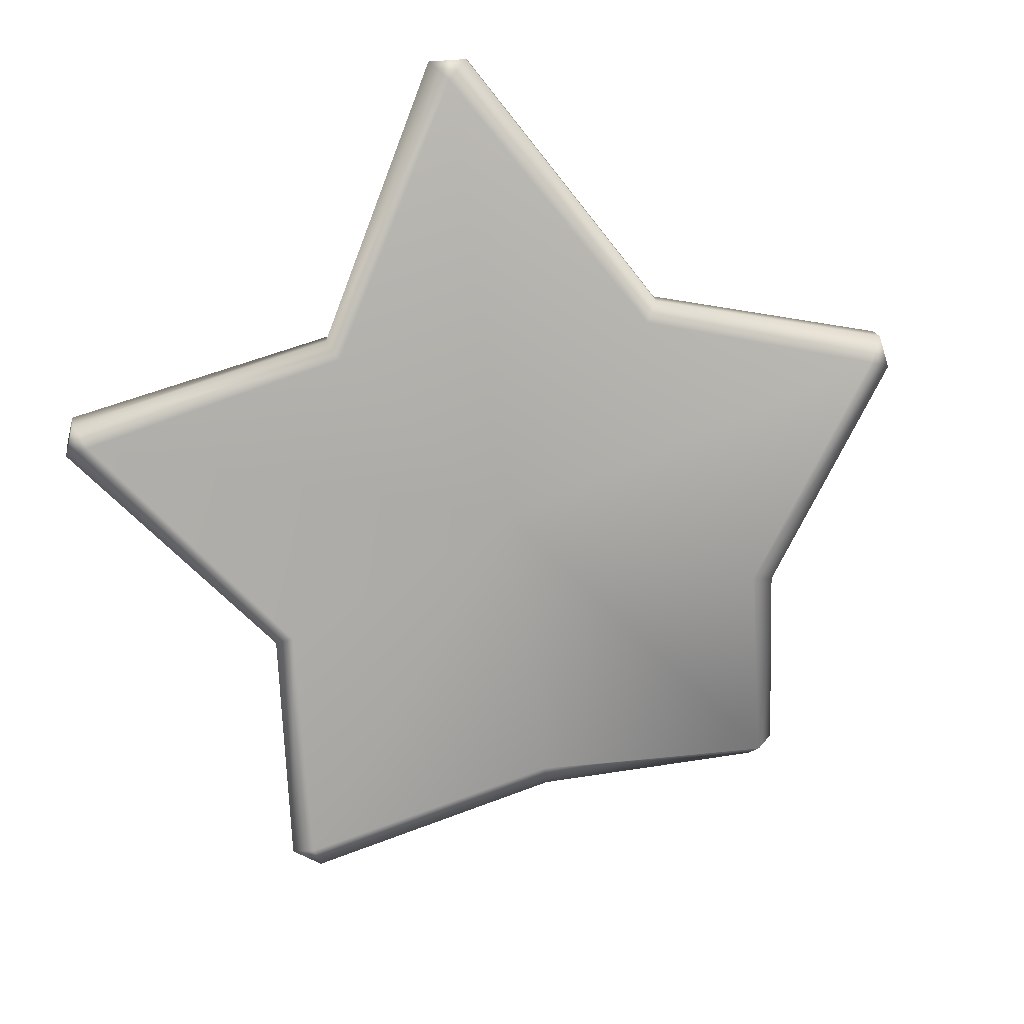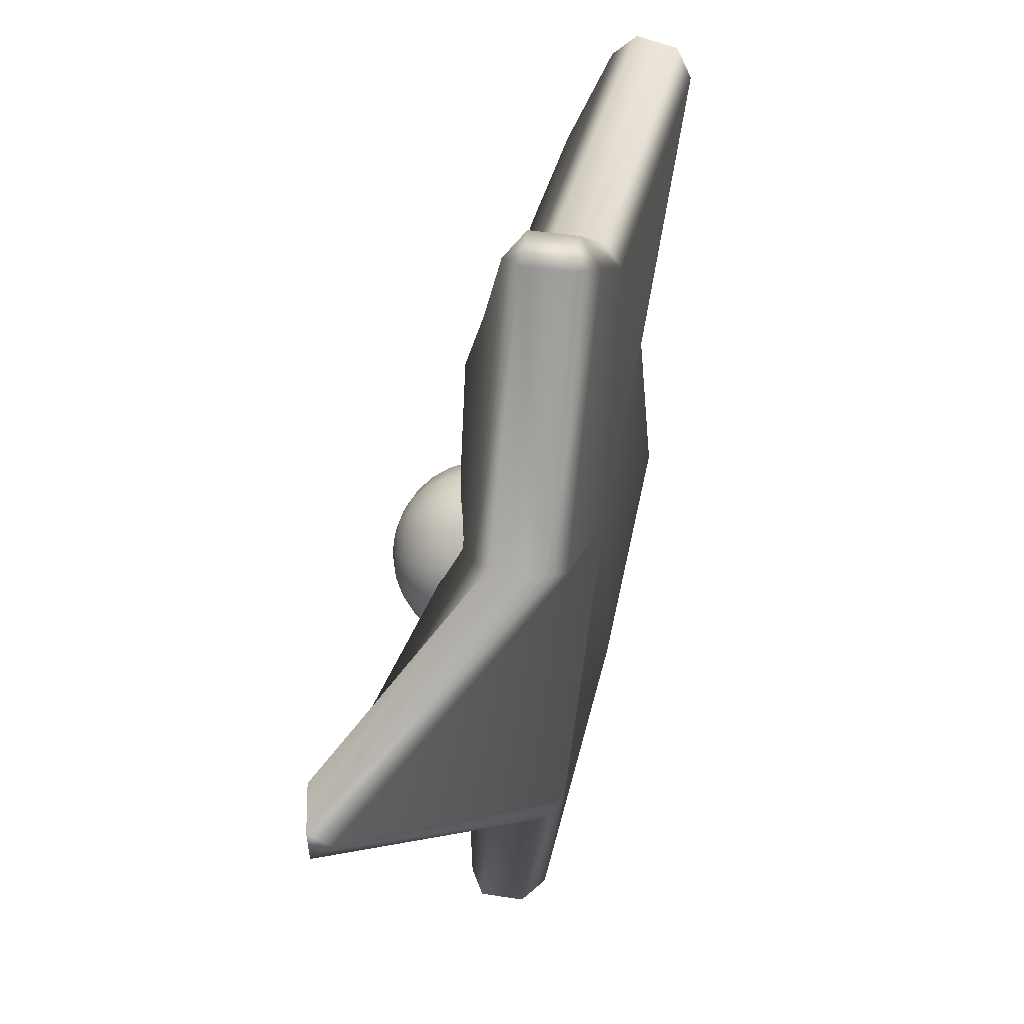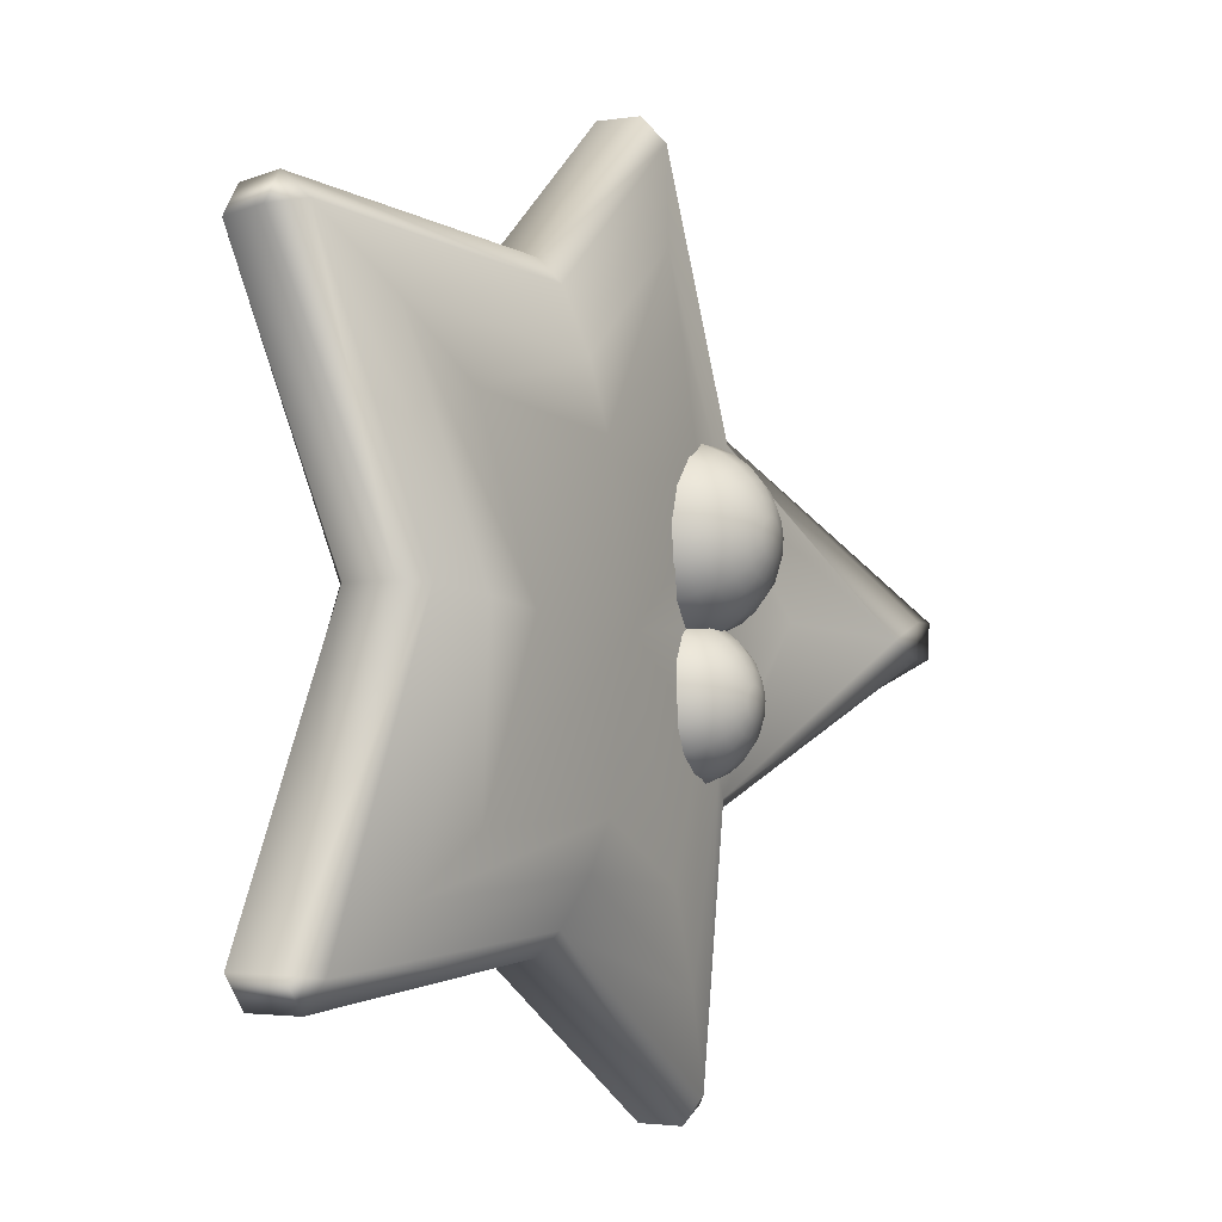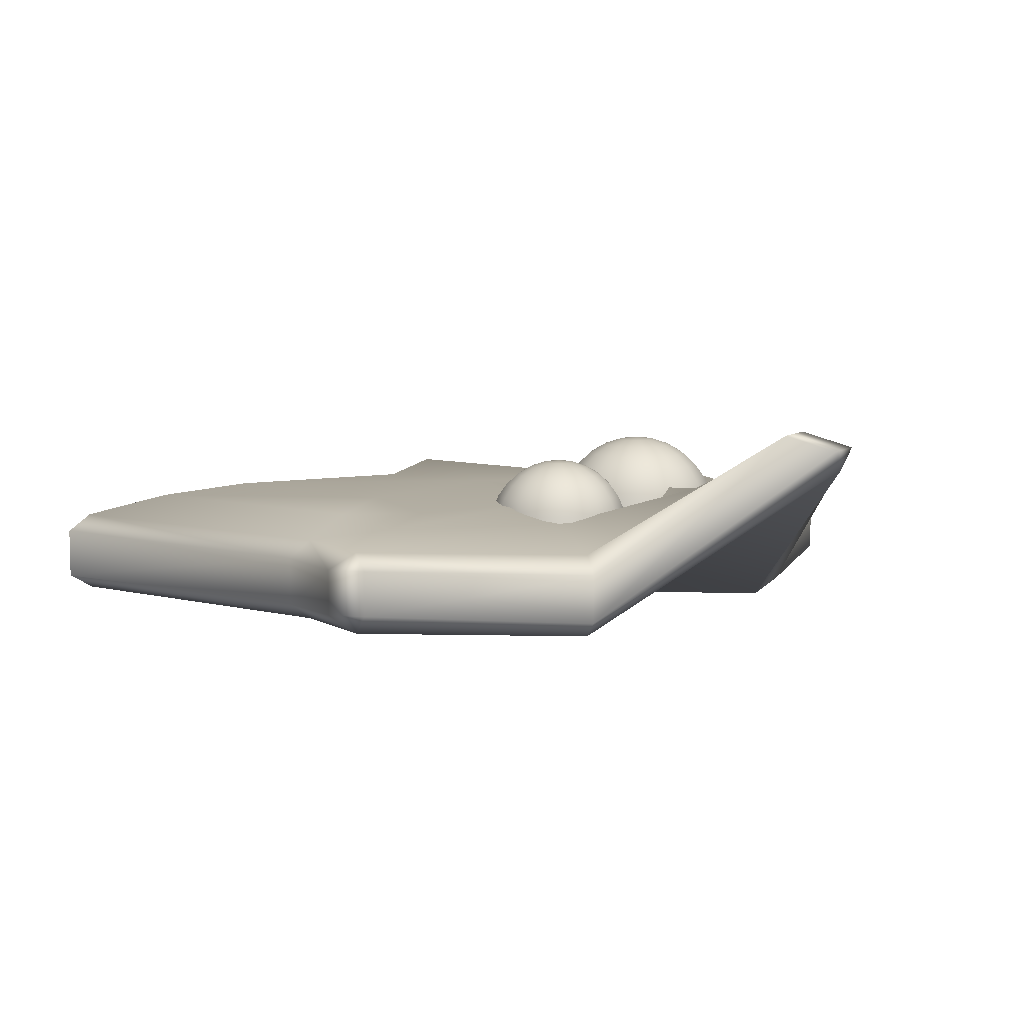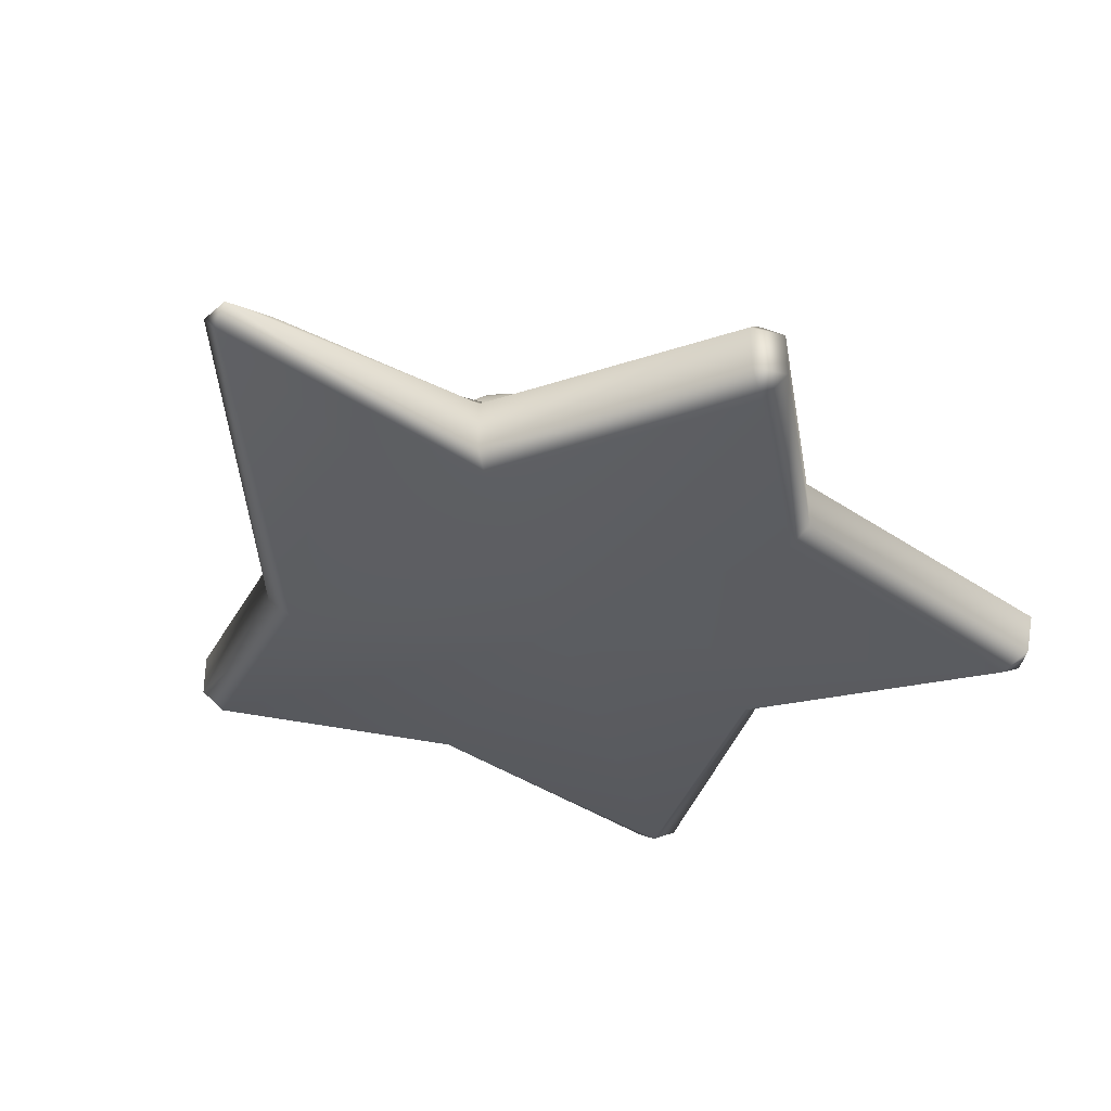
<metadata>
{"format":"obj","ext":"obj","renderer":"f3d","projection":"perspective","resolution":1024,"background":"white","views":[{"elev":-78.0,"azim":132.0,"up":"+Y"},{"elev":43.8,"azim":-79.7,"up":"+Z"},{"elev":-2.3,"azim":119.0,"up":"+Z"},{"elev":8.2,"azim":-142.5,"up":"+Y"},{"elev":-33.9,"azim":-41.7,"up":"+Y"}]}
</metadata>
<code>
g default
v 0 -0.08183 0
v 0.5333 -0.04797 0.03983
v 0.4878 -0.08174 0.03922
v 0.8138 -0.04956 -0.5096
v 0.7575 -0.08182 -0.5173
v 0.7664 -0.04956 -0.5696
v 0.1318 -0.04841 -0.5328
v 0.1159 -0.08219 -0.4902
v -0.2519 0.02075 -0.8361
v -0.2741 -0.01933 -0.7847
v -0.314 0.02075 -0.8073
v -0.4834 -0.04796 -0.3236
v -0.449 -0.08174 -0.2958
v -0.8607 0.2926 -0.04978
v -0.8547 0.2537 -0.01428
v -0.8599 0.2955 0.01724
v -0.5028 -0.04796 0.3434
v -0.4669 -0.08174 0.3189
v -0.308 -0.05716 0.8387
v -0.2661 -0.0958 0.8176
v -0.2459 -0.05716 0.8644
v 0.1255 -0.04796 0.568
v 0.1121 -0.08174 0.5259
v 0.7224 -0.09888 0.6033
v 0.7052 -0.1305 0.5497
v 0.7618 -0.09837 0.5481
v 0.5333 0.04797 0.03983
v 0.4878 0.08174 0.03922
v 0.7664 0.04956 -0.5696
v 0.7575 0.08182 -0.5173
v 0.8138 0.04956 -0.5096
v 0.1318 0.04752 -0.5328
v 0.1159 0.0813 -0.4902
v -0.314 0.1042 -0.8073
v -0.2741 0.1322 -0.7847
v -0.2519 0.1042 -0.8361
v -0.4834 0.04796 -0.3236
v -0.449 0.08174 -0.2958
v -0.7506 0.32 0.01485
v -0.718 0.2895 -0.01777
v -0.7514 0.3171 -0.05217
v -0.5028 0.04796 0.3434
v -0.4669 0.08174 0.3189
v -0.2459 0.02919 0.8644
v -0.2661 0.06783 0.8176
v -0.308 0.02919 0.8387
v 0.1255 0.04796 0.568
v 0.1121 0.08174 0.5259
v 0.7747 -0.0165 0.558
v 0.7305 0.02997 0.5692
v 0.7353 -0.017 0.6133
v 0.4016 0.1269 0.02143
v 0.6157 0.127 -0.4205
v 0.1011 0.1265 -0.4034
v -0.2058 0.1482 -0.6128
v -0.3423 0.1269 -0.2446
v -0.5038 0.1869 0.007856
v -0.3565 0.1269 0.2435
v -0.1873 0.113 0.6287
v 0.1033 0.1269 0.4079
v 0.6045 0.09669 0.4466
v 0.02902 0.1651 -0.01982
v 0.312 0.1542 0.002935
v 0.4684 0.1543 -0.3199
v 0.08568 0.1538 -0.3133
v -0.1348 0.153 -0.4342
v -0.2315 0.1542 -0.1914
v -0.3973 0.1162 -0.001599
v -0.2419 0.1542 0.1652
v -0.153 0.1543 0.485
v 0.09406 0.1542 0.2853
v 0.475 0.1475 0.3205
v -0.1238 0.1133 0.229
v -0.1 0.1133 0.1624
v -0.1054 0.1133 0.09181
v -0.1389 0.1133 0.02954
v -0.1949 0.1133 -0.01369
v -0.2637 0.1133 -0.03041
v -0.3333 0.1133 -0.01773
v -0.3917 0.1133 0.02217
v -0.4288 0.1133 0.08238
v -0.4383 0.1133 0.1525
v -0.4184 0.1133 0.2204
v -0.3726 0.1133 0.2743
v -0.3088 0.1133 0.305
v -0.2381 0.1133 0.307
v -0.1727 0.1133 0.2801
v -0.1302 0.1482 0.2251
v -0.1074 0.1482 0.1614
v -0.1125 0.1482 0.0939
v -0.1446 0.1482 0.03435
v -0.1982 0.1482 -0.00699
v -0.2639 0.1482 -0.02298
v -0.3304 0.1482 -0.01085
v -0.3863 0.1482 0.02731
v -0.4218 0.1482 0.08488
v -0.4309 0.1482 0.1519
v -0.4118 0.1482 0.2169
v -0.3681 0.1482 0.2684
v -0.3071 0.1482 0.2977
v -0.2395 0.1482 0.2997
v -0.1769 0.1482 0.274
v -0.1425 0.1809 0.2174
v -0.1218 0.1809 0.1594
v -0.1265 0.1809 0.09799
v -0.1557 0.1809 0.04377
v -0.2045 0.1809 0.006121
v -0.2643 0.1809 -0.008438
v -0.3249 0.1809 0.002608
v -0.3758 0.1809 0.03735
v -0.4081 0.1809 0.08978
v -0.4164 0.1809 0.1508
v -0.399 0.1809 0.21
v -0.3592 0.1809 0.2569
v -0.3036 0.1809 0.2836
v -0.2421 0.1809 0.2854
v -0.1851 0.1809 0.262
v -0.1604 0.2098 0.2064
v -0.1426 0.2098 0.1566
v -0.1466 0.2098 0.1039
v -0.1717 0.2098 0.05737
v -0.2136 0.2098 0.02507
v -0.2649 0.2098 0.01257
v -0.3169 0.2098 0.02205
v -0.3606 0.2098 0.05187
v -0.3883 0.2098 0.09686
v -0.3954 0.2098 0.1492
v -0.3805 0.2098 0.2
v -0.3463 0.2098 0.2403
v -0.2987 0.2098 0.2632
v -0.2458 0.2098 0.2647
v -0.1969 0.2098 0.2446
v -0.1831 0.2338 0.1924
v -0.169 0.2338 0.1531
v -0.1721 0.2338 0.1114
v -0.192 0.2338 0.07457
v -0.2251 0.2338 0.04902
v -0.2657 0.2338 0.03914
v -0.3068 0.2338 0.04664
v -0.3414 0.2338 0.07022
v -0.3633 0.2338 0.1058
v -0.3689 0.2338 0.1472
v -0.3571 0.2338 0.1874
v -0.3301 0.2338 0.2192
v -0.2924 0.2338 0.2374
v -0.2506 0.2338 0.2386
v -0.2119 0.2338 0.2227
v -0.2094 0.2517 0.1762
v -0.1997 0.2517 0.1489
v -0.2019 0.2517 0.1201
v -0.2156 0.2517 0.09462
v -0.2385 0.2517 0.07694
v -0.2666 0.2517 0.0701
v -0.2951 0.2517 0.07529
v -0.319 0.2517 0.0916
v -0.3342 0.2517 0.1162
v -0.338 0.2517 0.1449
v -0.3299 0.2517 0.1727
v -0.3112 0.2517 0.1947
v -0.2851 0.2517 0.2073
v -0.2562 0.2517 0.2081
v -0.2294 0.2517 0.1971
v -0.2384 0.2627 0.1583
v -0.2334 0.2627 0.1444
v -0.2345 0.2627 0.1296
v -0.2415 0.2627 0.1166
v -0.2532 0.2627 0.1076
v -0.2676 0.2627 0.1041
v -0.2821 0.2627 0.1067
v -0.2944 0.2627 0.1151
v -0.3021 0.2627 0.1277
v -0.3041 0.2627 0.1423
v -0.2999 0.2627 0.1565
v -0.2904 0.2627 0.1678
v -0.277 0.2627 0.1742
v -0.2623 0.2627 0.1746
v -0.2486 0.2627 0.169
v -0.2686 0.2664 0.1396
v -0.1361 0.1113 -0.05724
v -0.1161 0.1113 -0.1134
v -0.1206 0.1113 -0.1728
v -0.1488 0.1113 -0.2253
v -0.196 0.1113 -0.2618
v -0.254 0.1113 -0.2758
v -0.3126 0.1113 -0.2652
v -0.3619 0.1113 -0.2315
v -0.3932 0.1113 -0.1808
v -0.4011 0.1113 -0.1217
v -0.3844 0.1113 -0.06448
v -0.3458 0.1113 -0.01902
v -0.292 0.1113 0.006808
v -0.2324 0.1113 0.008545
v -0.1773 0.1113 -0.01411
v -0.1415 0.1408 -0.06053
v -0.1223 0.1408 -0.1142
v -0.1266 0.1408 -0.1711
v -0.1536 0.1408 -0.2213
v -0.1988 0.1408 -0.2561
v -0.2542 0.1408 -0.2696
v -0.3103 0.1408 -0.2594
v -0.3573 0.1408 -0.2272
v -0.3873 0.1408 -0.1787
v -0.3949 0.1408 -0.1222
v -0.3789 0.1408 -0.06745
v -0.342 0.1408 -0.02398
v -0.2906 0.1408 0.000718
v -0.2336 0.1408 0.00238
v -0.1808 0.1408 -0.01928
v -0.1519 0.1683 -0.06696
v -0.1344 0.1683 -0.1159
v -0.1383 0.1683 -0.1676
v -0.163 0.1683 -0.2133
v -0.2041 0.1683 -0.2451
v -0.2545 0.1683 -0.2573
v -0.3056 0.1683 -0.248
v -0.3485 0.1683 -0.2187
v -0.3757 0.1683 -0.1745
v -0.3827 0.1683 -0.1231
v -0.3681 0.1683 -0.07327
v -0.3345 0.1683 -0.03369
v -0.2877 0.1683 -0.01119
v -0.2358 0.1683 -0.009681
v -0.1877 0.1683 -0.02941
v -0.167 0.1927 -0.07626
v -0.152 0.1927 -0.1182
v -0.1553 0.1927 -0.1626
v -0.1765 0.1927 -0.2019
v -0.2117 0.1927 -0.2291
v -0.255 0.1927 -0.2396
v -0.2989 0.1927 -0.2316
v -0.3357 0.1927 -0.2065
v -0.3591 0.1927 -0.1686
v -0.365 0.1927 -0.1244
v -0.3525 0.1927 -0.08167
v -0.3236 0.1927 -0.04771
v -0.2835 0.1927 -0.02841
v -0.2389 0.1927 -0.02711
v -0.1977 0.1927 -0.04404
v -0.186 0.2128 -0.08803
v -0.1742 0.2128 -0.1212
v -0.1768 0.2128 -0.1563
v -0.1936 0.2128 -0.1874
v -0.2214 0.2128 -0.2089
v -0.2557 0.2128 -0.2172
v -0.2904 0.2128 -0.2109
v -0.3195 0.2128 -0.191
v -0.338 0.2128 -0.161
v -0.3427 0.2128 -0.1261
v -0.3328 0.2128 -0.0923
v -0.3099 0.2128 -0.06544
v -0.2782 0.2128 -0.05017
v -0.243 0.2128 -0.04915
v -0.2104 0.2128 -0.06254
v -0.2082 0.2279 -0.1017
v -0.2 0.2279 -0.1247
v -0.2019 0.2279 -0.149
v -0.2135 0.2279 -0.1705
v -0.2328 0.2279 -0.1854
v -0.2565 0.2279 -0.1911
v -0.2804 0.2279 -0.1868
v -0.3006 0.2279 -0.173
v -0.3134 0.2279 -0.1523
v -0.3166 0.2279 -0.1281
v -0.3098 0.2279 -0.1047
v -0.294 0.2279 -0.0861
v -0.272 0.2279 -0.07554
v -0.2476 0.2279 -0.07483
v -0.2251 0.2279 -0.08409
v -0.2326 0.2372 -0.1168
v -0.2284 0.2372 -0.1285
v -0.2294 0.2372 -0.1409
v -0.2353 0.2372 -0.1519
v -0.2452 0.2372 -0.1595
v -0.2573 0.2372 -0.1625
v -0.2695 0.2372 -0.1602
v -0.2798 0.2372 -0.1532
v -0.2864 0.2372 -0.1426
v -0.288 0.2372 -0.1303
v -0.2845 0.2372 -0.1183
v -0.2765 0.2372 -0.1088
v -0.2652 0.2372 -0.1034
v -0.2528 0.2372 -0.103
v -0.2413 0.2372 -0.1078
v -0.2582 0.2404 -0.1325
g Star_Star
f 2 3 5 4
f 3 2 26 25
f 4 6 29 31
f 6 5 8 7
f 7 8 10 9
f 9 11 34 36
f 11 10 13 12
f 12 13 15 14
f 14 16 39 41
f 16 15 18 17
f 17 18 20 19
f 19 21 44 46
f 21 20 23 22
f 22 23 25 24
f 24 26 49 51
f 27 28 50 49
f 28 27 31 30
f 30 29 32 33
f 33 32 36 35
f 35 34 37 38
f 38 37 41 40
f 40 39 42 43
f 43 42 46 45
f 45 44 47 48
f 48 47 51 50
f 2 4 31 27
f 6 7 32 29
f 7 9 36 32
f 11 12 37 34
f 12 14 41 37
f 16 17 42 39
f 17 19 46 42
f 21 22 47 44
f 22 24 51 47
f 26 2 27 49
f 5 3 1 8
f 10 8 1 13
f 15 13 1 18
f 20 18 1 23
f 25 23 1 3
f 62 63 64 65
f 62 65 66 67
f 62 67 68 69
f 62 69 70 71
f 62 71 72 63
f 4 5 6
f 9 10 11
f 14 15 16
f 19 20 21
f 24 25 26
f 29 30 31
f 34 35 36
f 39 40 41
f 44 45 46
f 49 50 51
f 28 30 53 52
f 30 33 54 53
f 33 35 55 54
f 35 38 56 55
f 38 40 57 56
f 40 43 58 57
f 43 45 59 58
f 45 48 60 59
f 48 50 61 60
f 50 28 52 61
f 52 53 64 63
f 53 54 65 64
f 54 55 66 65
f 55 56 67 66
f 56 57 68 67
f 57 58 69 68
f 58 59 70 69
f 59 60 71 70
f 60 61 72 71
f 61 52 63 72
f 73 74 89 88
f 74 75 90 89
f 75 76 91 90
f 76 77 92 91
f 77 78 93 92
f 78 79 94 93
f 79 80 95 94
f 80 81 96 95
f 81 82 97 96
f 82 83 98 97
f 83 84 99 98
f 84 85 100 99
f 85 86 101 100
f 86 87 102 101
f 87 73 88 102
f 88 89 104 103
f 89 90 105 104
f 90 91 106 105
f 91 92 107 106
f 92 93 108 107
f 93 94 109 108
f 94 95 110 109
f 95 96 111 110
f 96 97 112 111
f 97 98 113 112
f 98 99 114 113
f 99 100 115 114
f 100 101 116 115
f 101 102 117 116
f 102 88 103 117
f 103 104 119 118
f 104 105 120 119
f 105 106 121 120
f 106 107 122 121
f 107 108 123 122
f 108 109 124 123
f 109 110 125 124
f 110 111 126 125
f 111 112 127 126
f 112 113 128 127
f 113 114 129 128
f 114 115 130 129
f 115 116 131 130
f 116 117 132 131
f 117 103 118 132
f 118 119 134 133
f 119 120 135 134
f 120 121 136 135
f 121 122 137 136
f 122 123 138 137
f 123 124 139 138
f 124 125 140 139
f 125 126 141 140
f 126 127 142 141
f 127 128 143 142
f 128 129 144 143
f 129 130 145 144
f 130 131 146 145
f 131 132 147 146
f 132 118 133 147
f 133 134 149 148
f 134 135 150 149
f 135 136 151 150
f 136 137 152 151
f 137 138 153 152
f 138 139 154 153
f 139 140 155 154
f 140 141 156 155
f 141 142 157 156
f 142 143 158 157
f 143 144 159 158
f 144 145 160 159
f 145 146 161 160
f 146 147 162 161
f 147 133 148 162
f 148 149 164 163
f 149 150 165 164
f 150 151 166 165
f 151 152 167 166
f 152 153 168 167
f 153 154 169 168
f 154 155 170 169
f 155 156 171 170
f 156 157 172 171
f 157 158 173 172
f 158 159 174 173
f 159 160 175 174
f 160 161 176 175
f 161 162 177 176
f 162 148 163 177
f 163 164 178
f 164 165 178
f 165 166 178
f 166 167 178
f 167 168 178
f 168 169 178
f 169 170 178
f 170 171 178
f 171 172 178
f 172 173 178
f 173 174 178
f 174 175 178
f 175 176 178
f 176 177 178
f 177 163 178
f 179 180 195 194
f 180 181 196 195
f 181 182 197 196
f 182 183 198 197
f 183 184 199 198
f 184 185 200 199
f 185 186 201 200
f 186 187 202 201
f 187 188 203 202
f 188 189 204 203
f 189 190 205 204
f 190 191 206 205
f 191 192 207 206
f 192 193 208 207
f 193 179 194 208
f 194 195 210 209
f 195 196 211 210
f 196 197 212 211
f 197 198 213 212
f 198 199 214 213
f 199 200 215 214
f 200 201 216 215
f 201 202 217 216
f 202 203 218 217
f 203 204 219 218
f 204 205 220 219
f 205 206 221 220
f 206 207 222 221
f 207 208 223 222
f 208 194 209 223
f 209 210 225 224
f 210 211 226 225
f 211 212 227 226
f 212 213 228 227
f 213 214 229 228
f 214 215 230 229
f 215 216 231 230
f 216 217 232 231
f 217 218 233 232
f 218 219 234 233
f 219 220 235 234
f 220 221 236 235
f 221 222 237 236
f 222 223 238 237
f 223 209 224 238
f 224 225 240 239
f 225 226 241 240
f 226 227 242 241
f 227 228 243 242
f 228 229 244 243
f 229 230 245 244
f 230 231 246 245
f 231 232 247 246
f 232 233 248 247
f 233 234 249 248
f 234 235 250 249
f 235 236 251 250
f 236 237 252 251
f 237 238 253 252
f 238 224 239 253
f 239 240 255 254
f 240 241 256 255
f 241 242 257 256
f 242 243 258 257
f 243 244 259 258
f 244 245 260 259
f 245 246 261 260
f 246 247 262 261
f 247 248 263 262
f 248 249 264 263
f 249 250 265 264
f 250 251 266 265
f 251 252 267 266
f 252 253 268 267
f 253 239 254 268
f 254 255 270 269
f 255 256 271 270
f 256 257 272 271
f 257 258 273 272
f 258 259 274 273
f 259 260 275 274
f 260 261 276 275
f 261 262 277 276
f 262 263 278 277
f 263 264 279 278
f 264 265 280 279
f 265 266 281 280
f 266 267 282 281
f 267 268 283 282
f 268 254 269 283
f 269 270 284
f 270 271 284
f 271 272 284
f 272 273 284
f 273 274 284
f 274 275 284
f 275 276 284
f 276 277 284
f 277 278 284
f 278 279 284
f 279 280 284
f 280 281 284
f 281 282 284
f 282 283 284
f 283 269 284

</code>
